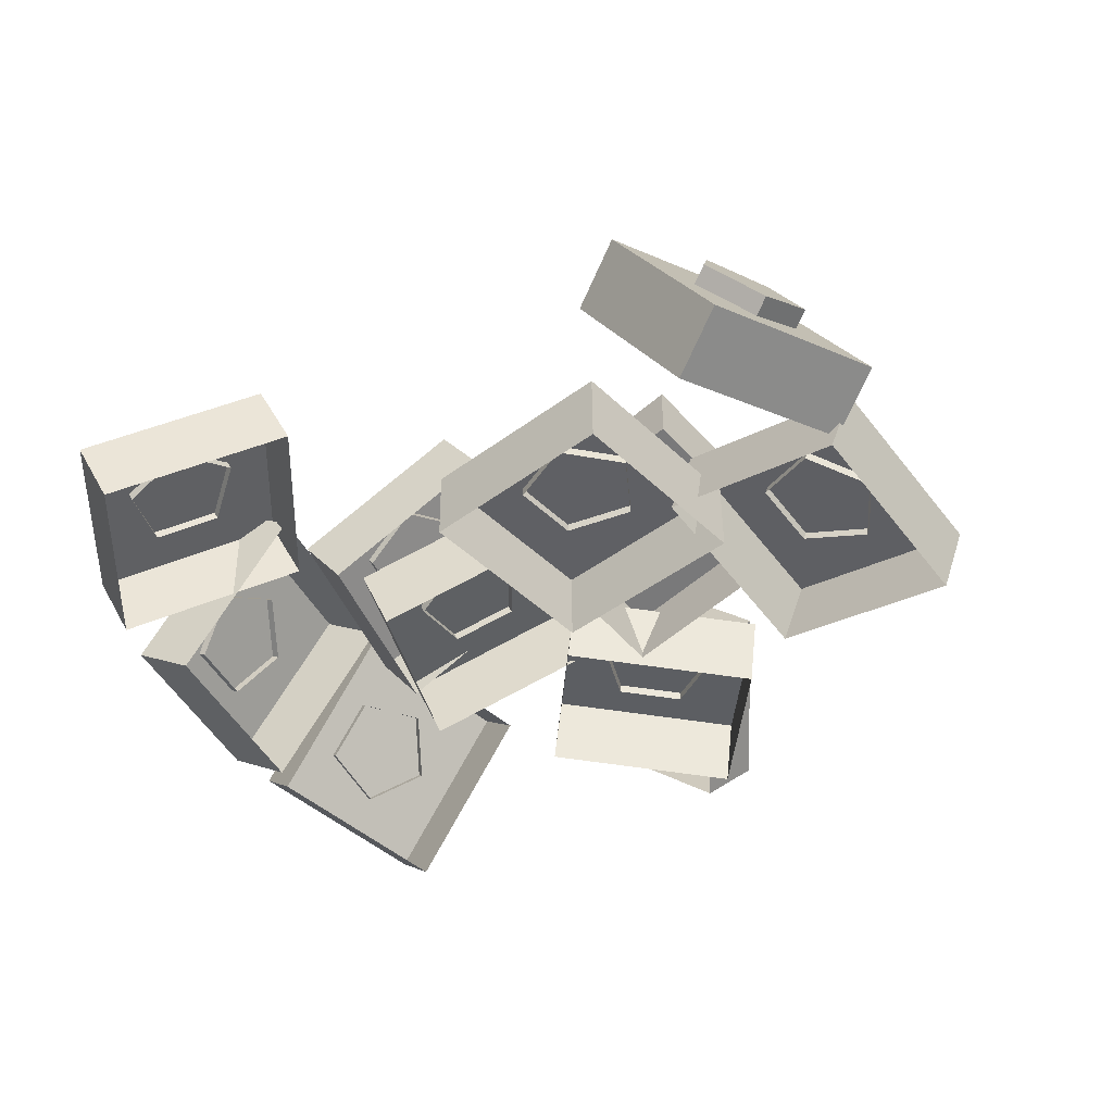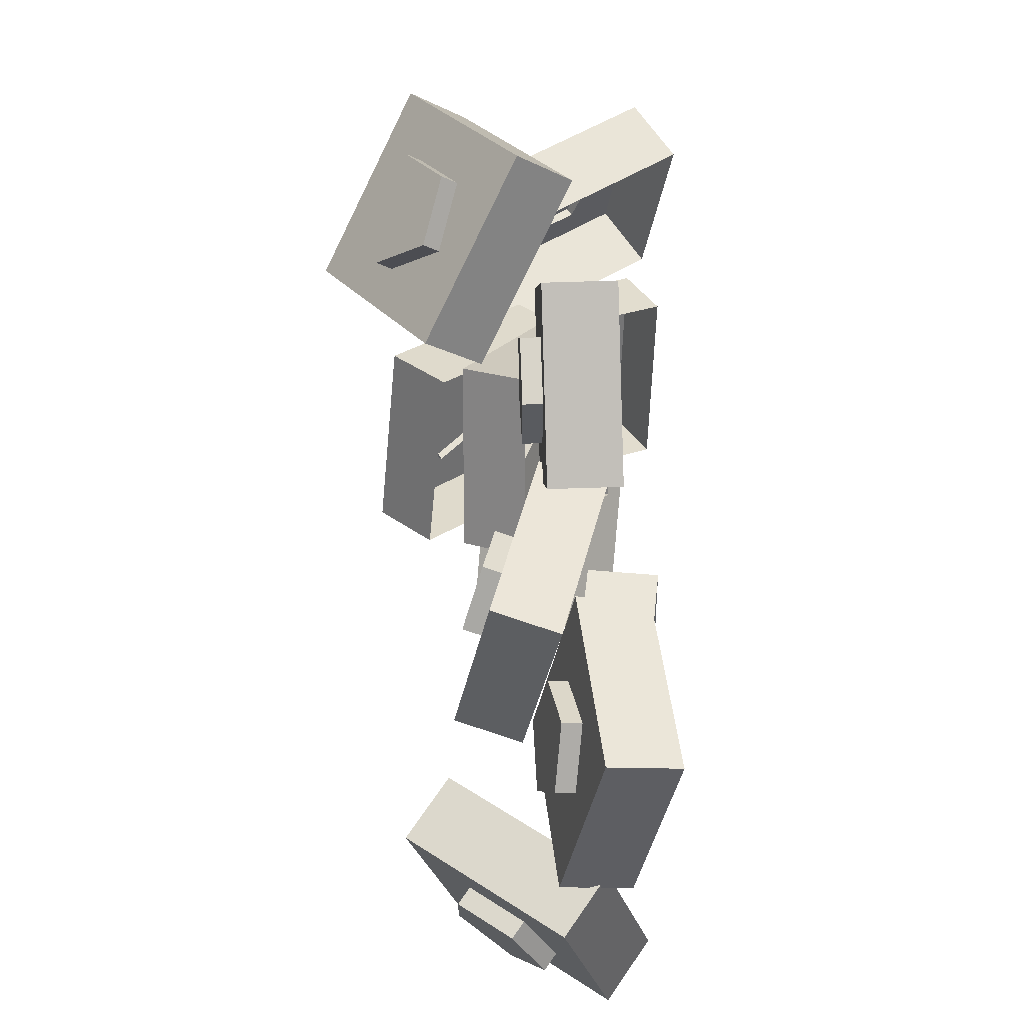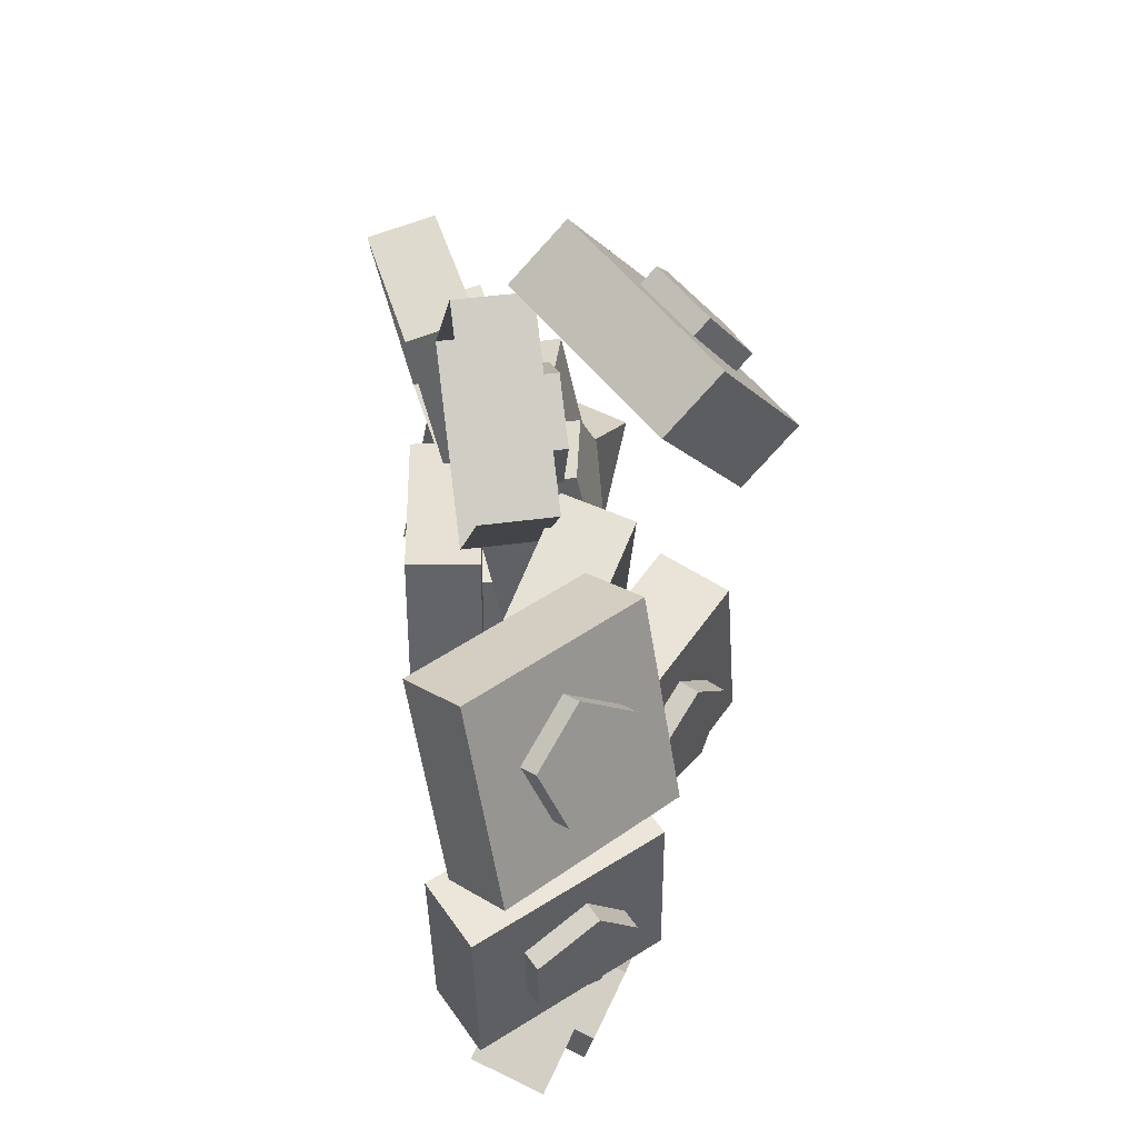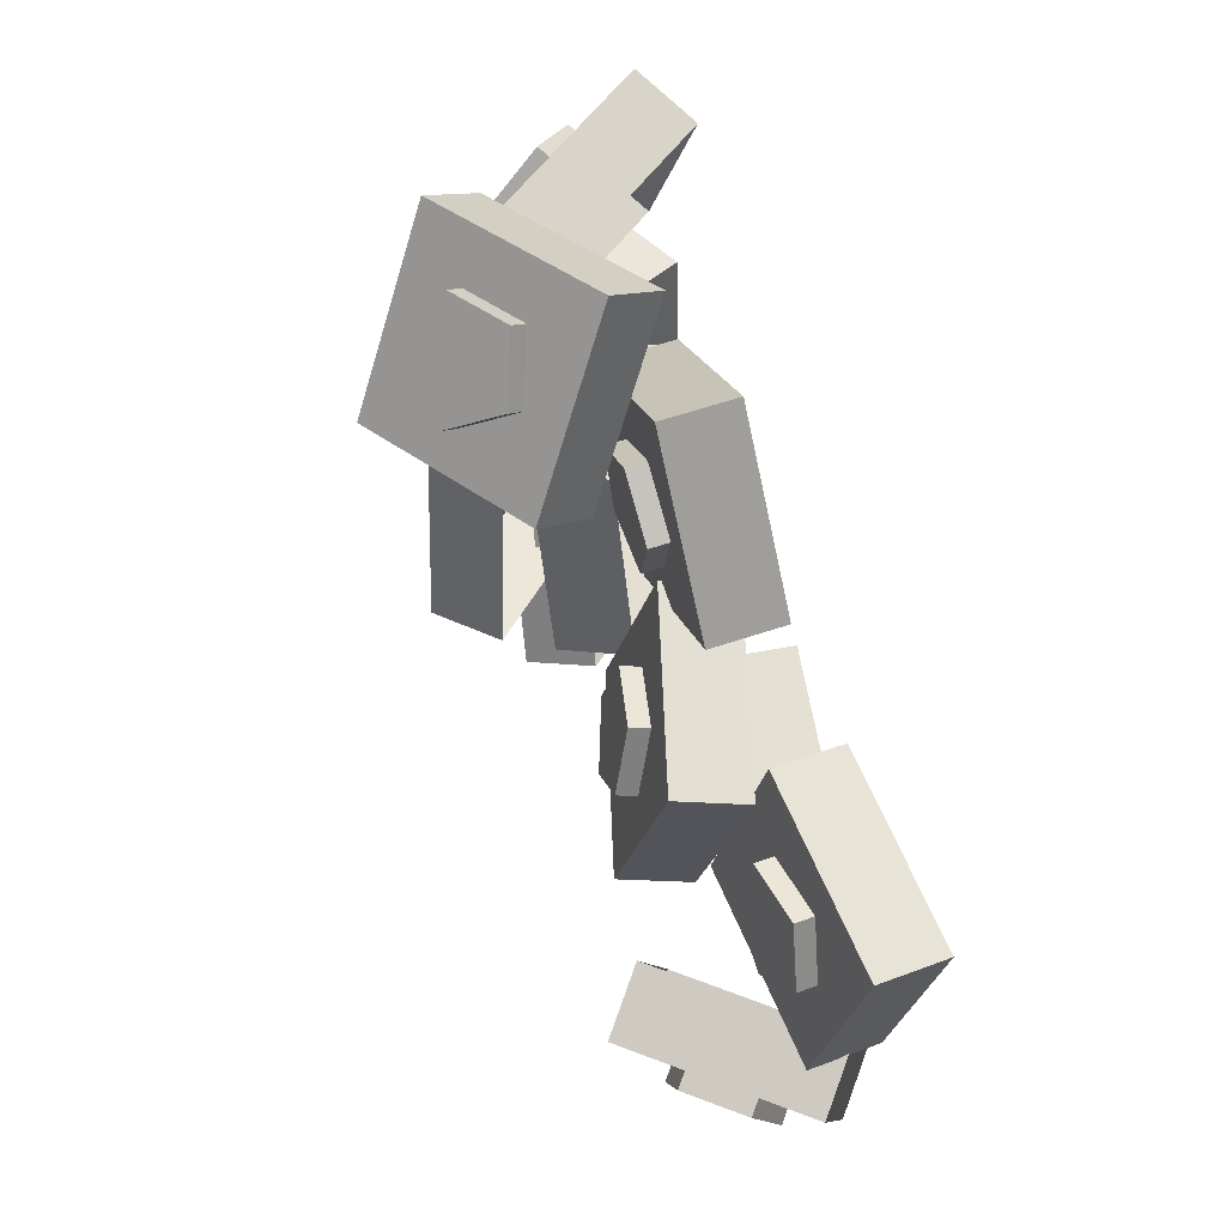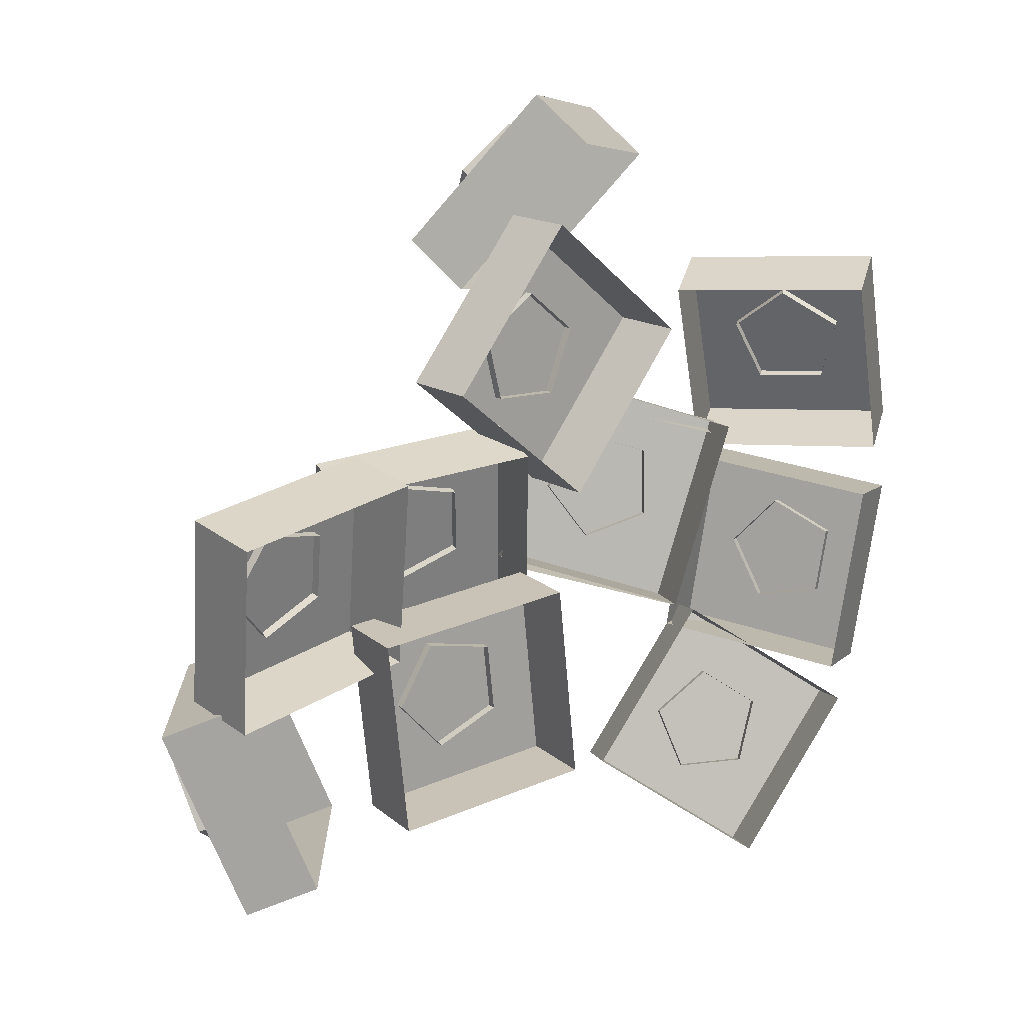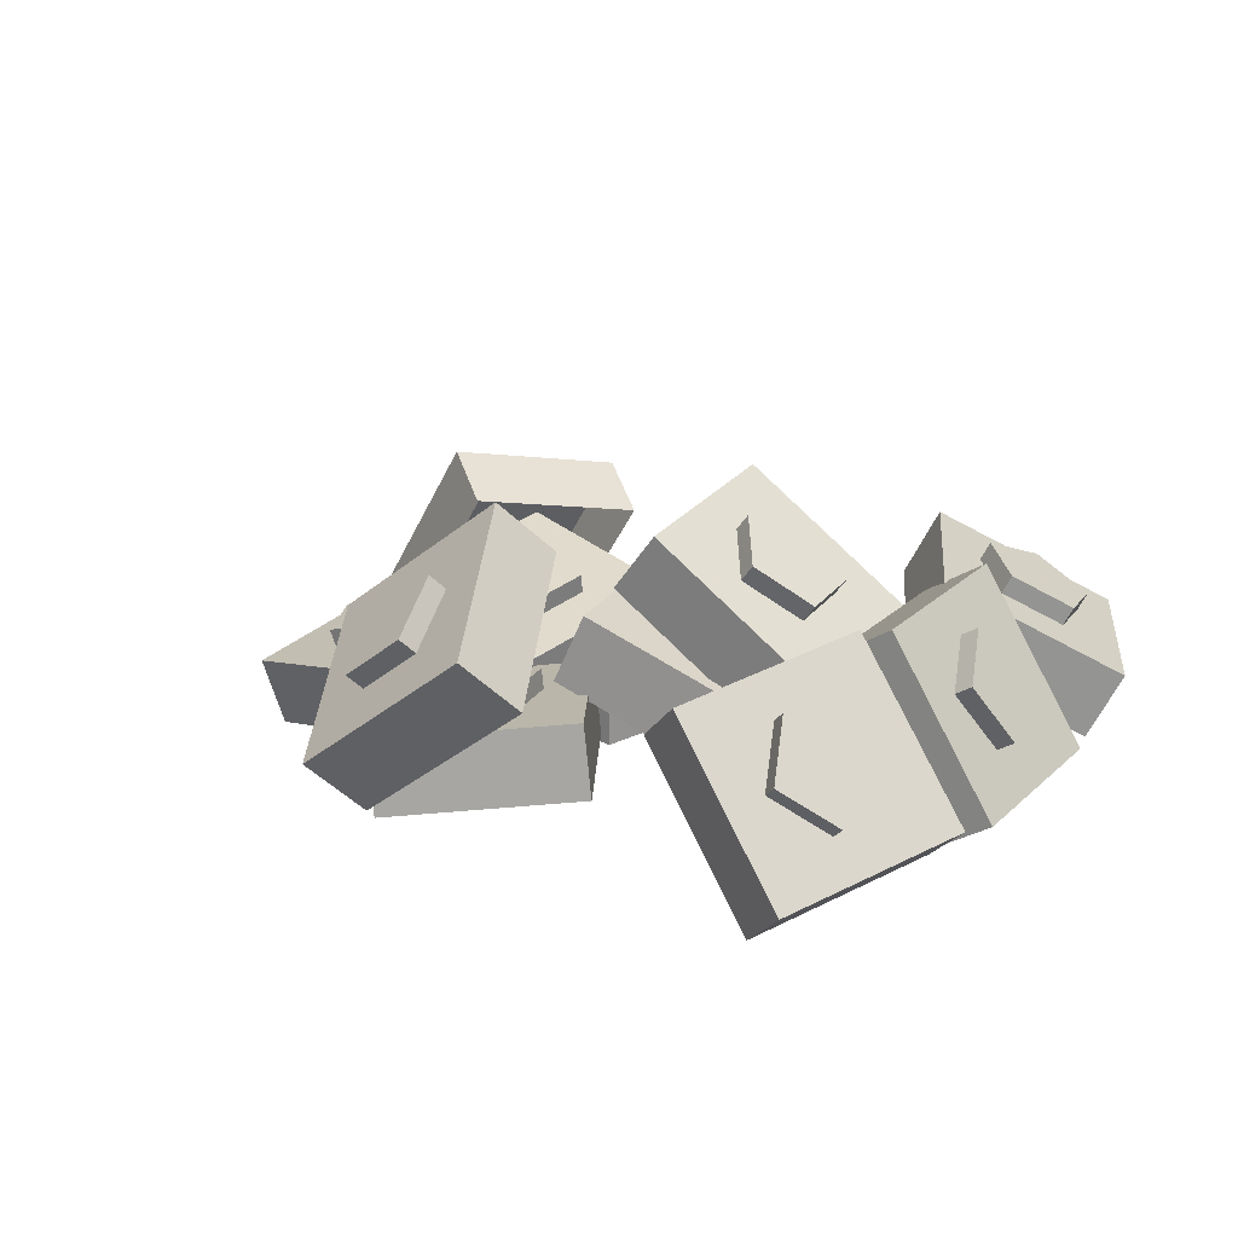
<metadata>
{"format":"obj","ext":"obj","renderer":"f3d","projection":"perspective","resolution":1024,"background":"white","views":[{"elev":-43.4,"azim":-144.5,"up":"+Y"},{"elev":43.7,"azim":-84.3,"up":"+Z"},{"elev":44.8,"azim":88.4,"up":"+Z"},{"elev":60.4,"azim":-100.9,"up":"+Z"},{"elev":17.6,"azim":-32.6,"up":"+Z"},{"elev":20.8,"azim":41.8,"up":"+Y"}]}
</metadata>
<code>
v 0.2672 0.05227 0.5993
v 0.2504 0.08174 0.6259
v 0.2077 0.0977 0.5114
v 0.191 0.1272 0.538
v 0.3554 0.1232 0.5764
v 0.3386 0.1527 0.6029
v 0.2959 0.1686 0.4884
v 0.2791 0.1981 0.515
v 0.2494 0.1498 0.5414
v 0.2427 0.1614 0.5519
v 0.2862 0.1604 0.5528
v 0.2796 0.1721 0.5633
v 0.2963 0.1378 0.5843
v 0.2897 0.1495 0.5948
v 0.2658 0.1133 0.5923
v 0.2591 0.1249 0.6028
v 0.2367 0.1206 0.5657
v 0.2301 0.1323 0.5762
v 0.4679 0.01783 0.3923
v 0.4985 0.04505 0.4057
v 0.4361 -0.000281 0.5019
v 0.4667 0.02694 0.5153
v 0.3931 0.1055 0.3851
v 0.4237 0.1327 0.3985
v 0.3613 0.08738 0.4946
v 0.3919 0.1146 0.508
v 0.4321 0.07128 0.4875
v 0.4442 0.08203 0.4927
v 0.4176 0.09955 0.4631
v 0.4297 0.1103 0.4684
v 0.4361 0.09613 0.4278
v 0.4482 0.1069 0.4331
v 0.4621 0.06574 0.4303
v 0.4741 0.0765 0.4356
v 0.4596 0.05039 0.4672
v 0.4717 0.06114 0.4725
v 0.3723 0.06056 0.4057
v 0.3981 0.09491 0.4026
v 0.2832 0.1297 0.4304
v 0.309 0.1641 0.4273
v 0.3477 0.069 0.2932
v 0.3735 0.1034 0.2901
v 0.2586 0.1382 0.3179
v 0.2844 0.1725 0.3148
v 0.3119 0.1499 0.3663
v 0.3221 0.1635 0.365
v 0.3232 0.1382 0.3297
v 0.3334 0.1518 0.3285
v 0.3552 0.1145 0.3336
v 0.3654 0.1281 0.3324
v 0.3637 0.1116 0.3726
v 0.3739 0.1252 0.3714
v 0.337 0.1335 0.3928
v 0.3472 0.1471 0.3916
v 0.4497 0.005091 0.3669
v 0.4857 0.02805 0.3612
v 0.3893 0.1028 0.3785
v 0.4253 0.1258 0.3729
v 0.4306 0.006894 0.253
v 0.4667 0.02985 0.2473
v 0.3702 0.1046 0.2646
v 0.4062 0.1276 0.259
v 0.4239 0.1038 0.3141
v 0.4381 0.1128 0.3119
v 0.4308 0.08438 0.2798
v 0.4451 0.09345 0.2776
v 0.4528 0.05198 0.2882
v 0.467 0.06105 0.2859
v 0.4594 0.05135 0.3276
v 0.4736 0.06043 0.3254
v 0.4415 0.08337 0.3437
v 0.4558 0.09244 0.3414
v 0.3712 0.07708 0.2825
v 0.3876 0.1154 0.2715
v 0.3024 0.0799 0.1899
v 0.3188 0.1182 0.1789
v 0.4529 0.02426 0.2203
v 0.4693 0.06255 0.2093
v 0.3841 0.02708 0.1276
v 0.4004 0.06538 0.1166
v 0.3719 0.08658 0.1681
v 0.3783 0.1017 0.1637
v 0.4088 0.0712 0.1695
v 0.4153 0.08633 0.1652
v 0.4227 0.07592 0.2067
v 0.4292 0.09105 0.2024
v 0.3944 0.09423 0.2283
v 0.4009 0.1094 0.224
v 0.363 0.1008 0.2044
v 0.3695 0.1159 0.2001
v 0.003576 0.005875 0.3169
v -0.03014 0.02724 0.3007
v 0.03935 -0.0189 0.2099
v 0.00564 0.002468 0.1937
v 0.06595 0.103 0.3153
v 0.03224 0.1244 0.299
v 0.1017 0.07827 0.2083
v 0.06801 0.09964 0.1921
v 0.03354 0.05364 0.2169
v 0.02022 0.06208 0.2105
v 0.04374 0.08593 0.2382
v 0.03042 0.09438 0.2318
v 0.02527 0.08369 0.2736
v 0.01195 0.09213 0.2672
v 0.003649 0.05001 0.2742
v -0.009671 0.05846 0.2678
v 0.008762 0.03144 0.2391
v -0.004559 0.03988 0.2327
v 0.2617 0.07759 0.455
v 0.2771 0.1171 0.4477
v 0.2204 0.0737 0.3473
v 0.2358 0.1132 0.3399
v 0.3613 0.03194 0.4185
v 0.3767 0.07149 0.4112
v 0.32 0.02805 0.3107
v 0.3354 0.06759 0.3034
v 0.2923 0.08645 0.3447
v 0.2984 0.1021 0.3418
v 0.3287 0.07444 0.3564
v 0.3348 0.09007 0.3535
v 0.3316 0.08061 0.3959
v 0.3377 0.09624 0.393
v 0.2971 0.09644 0.4085
v 0.3032 0.1121 0.4056
v 0.2728 0.1 0.3769
v 0.2789 0.1157 0.374
v 0.2297 0.02274 0.5601
v 0.2239 0.06542 0.5598
v 0.1562 0.012 0.4717
v 0.1504 0.05469 0.4713
v 0.3174 0.0341 0.4859
v 0.3116 0.07678 0.4855
v 0.244 0.02336 0.3974
v 0.2381 0.06605 0.3971
v 0.2102 0.05746 0.4524
v 0.2079 0.07433 0.4523
v 0.2497 0.06283 0.4496
v 0.2474 0.0797 0.4495
v 0.2645 0.06516 0.4867
v 0.2622 0.08202 0.4866
v 0.2341 0.06122 0.5125
v 0.2318 0.07808 0.5123
v 0.2005 0.05646 0.4913
v 0.1982 0.07333 0.4911
v 0.2069 0.02319 0.4258
v 0.2123 0.06488 0.4352
v 0.09333 0.04045 0.4144
v 0.09872 0.08214 0.4238
v 0.2217 0.04666 0.3137
v 0.2271 0.08834 0.3231
v 0.1081 0.06392 0.3023
v 0.1135 0.1056 0.3117
v 0.1289 0.08533 0.3689
v 0.131 0.1018 0.3727
v 0.1562 0.08839 0.3398
v 0.1583 0.1049 0.3436
v 0.192 0.08019 0.3556
v 0.1942 0.09666 0.3593
v 0.1869 0.07205 0.3944
v 0.189 0.08853 0.3982
v 0.1479 0.07523 0.4027
v 0.15 0.0917 0.4064
v 0.1089 -0.007111 0.4319
v 0.09882 0.03401 0.4399
v -0.003278 -0.0323 0.4206
v -0.01332 0.008826 0.4286
v 0.1149 0.01633 0.3189
v 0.1049 0.05745 0.3269
v 0.002773 -0.008863 0.3077
v -0.007266 0.03226 0.3157
v 0.01401 0.02081 0.3735
v 0.01004 0.03706 0.3766
v 0.03855 0.03251 0.3441
v 0.03458 0.04876 0.3472
v 0.07487 0.0383 0.3599
v 0.0709 0.05455 0.363
v 0.07277 0.03018 0.399
v 0.0688 0.04643 0.4022
v 0.03516 0.01937 0.4074
v 0.03119 0.03562 0.4106
v 0.2082 -0.009417 0.3512
v 0.2086 0.03366 0.3512
v 0.09336 -0.008435 0.3395
v 0.09374 0.03465 0.3395
v 0.22 -0.009654 0.2364
v 0.2203 0.03343 0.2363
v 0.1051 -0.008672 0.2246
v 0.1055 0.03441 0.2246
v 0.1232 0.02915 0.2844
v 0.1234 0.04618 0.2844
v 0.1499 0.02889 0.2546
v 0.1501 0.04591 0.2545
v 0.1865 0.02859 0.2707
v 0.1867 0.04561 0.2707
v 0.1825 0.02867 0.3105
v 0.1826 0.04569 0.3105
v 0.1433 0.02902 0.319
v 0.1435 0.04604 0.319
f 2 4 3 1
f 4 8 7 3
f 8 6 5 7
f 6 2 1 5
f 6 8 4 2
f 9 10 12 11
f 11 12 14 13
f 13 14 16 15
f 15 16 18 17
f 17 18 10 9
f 18 14 12
f 12 10 18
f 18 16 14
f 20 22 21 19
f 22 26 25 21
f 26 24 23 25
f 24 20 19 23
f 24 26 22 20
f 27 28 30 29
f 29 30 32 31
f 31 32 34 33
f 33 34 36 35
f 35 36 28 27
f 36 32 30
f 30 28 36
f 36 34 32
f 38 40 39 37
f 40 44 43 39
f 44 42 41 43
f 42 38 37 41
f 42 44 40 38
f 45 46 48 47
f 47 48 50 49
f 49 50 52 51
f 51 52 54 53
f 53 54 46 45
f 54 50 48
f 48 46 54
f 54 52 50
f 56 58 57 55
f 58 62 61 57
f 62 60 59 61
f 60 56 55 59
f 60 62 58 56
f 63 64 66 65
f 65 66 68 67
f 67 68 70 69
f 69 70 72 71
f 71 72 64 63
f 72 68 66
f 66 64 72
f 72 70 68
f 74 76 75 73
f 76 80 79 75
f 80 78 77 79
f 78 74 73 77
f 78 80 76 74
f 81 82 84 83
f 83 84 86 85
f 85 86 88 87
f 87 88 90 89
f 89 90 82 81
f 90 86 84
f 84 82 90
f 90 88 86
f 92 94 93 91
f 94 98 97 93
f 98 96 95 97
f 96 92 91 95
f 96 98 94 92
f 99 100 102 101
f 101 102 104 103
f 103 104 106 105
f 105 106 108 107
f 107 108 100 99
f 108 104 102
f 102 100 108
f 108 106 104
f 110 112 111 109
f 112 116 115 111
f 116 114 113 115
f 114 110 109 113
f 114 116 112 110
f 117 118 120 119
f 119 120 122 121
f 121 122 124 123
f 123 124 126 125
f 125 126 118 117
f 126 122 120
f 120 118 126
f 126 124 122
f 128 130 129 127
f 130 134 133 129
f 134 132 131 133
f 132 128 127 131
f 132 134 130 128
f 135 136 138 137
f 137 138 140 139
f 139 140 142 141
f 141 142 144 143
f 143 144 136 135
f 144 140 138
f 138 136 144
f 144 142 140
f 146 148 147 145
f 148 152 151 147
f 152 150 149 151
f 150 146 145 149
f 150 152 148 146
f 153 154 156 155
f 155 156 158 157
f 157 158 160 159
f 159 160 162 161
f 161 162 154 153
f 162 158 156
f 156 154 162
f 162 160 158
f 164 166 165 163
f 166 170 169 165
f 170 168 167 169
f 168 164 163 167
f 168 170 166 164
f 171 172 174 173
f 173 174 176 175
f 175 176 178 177
f 177 178 180 179
f 179 180 172 171
f 180 176 174
f 174 172 180
f 180 178 176
f 182 184 183 181
f 184 188 187 183
f 188 186 185 187
f 186 182 181 185
f 186 188 184 182
f 189 190 192 191
f 191 192 194 193
f 193 194 196 195
f 195 196 198 197
f 197 198 190 189
f 198 194 192
f 192 190 198
f 198 196 194

</code>
